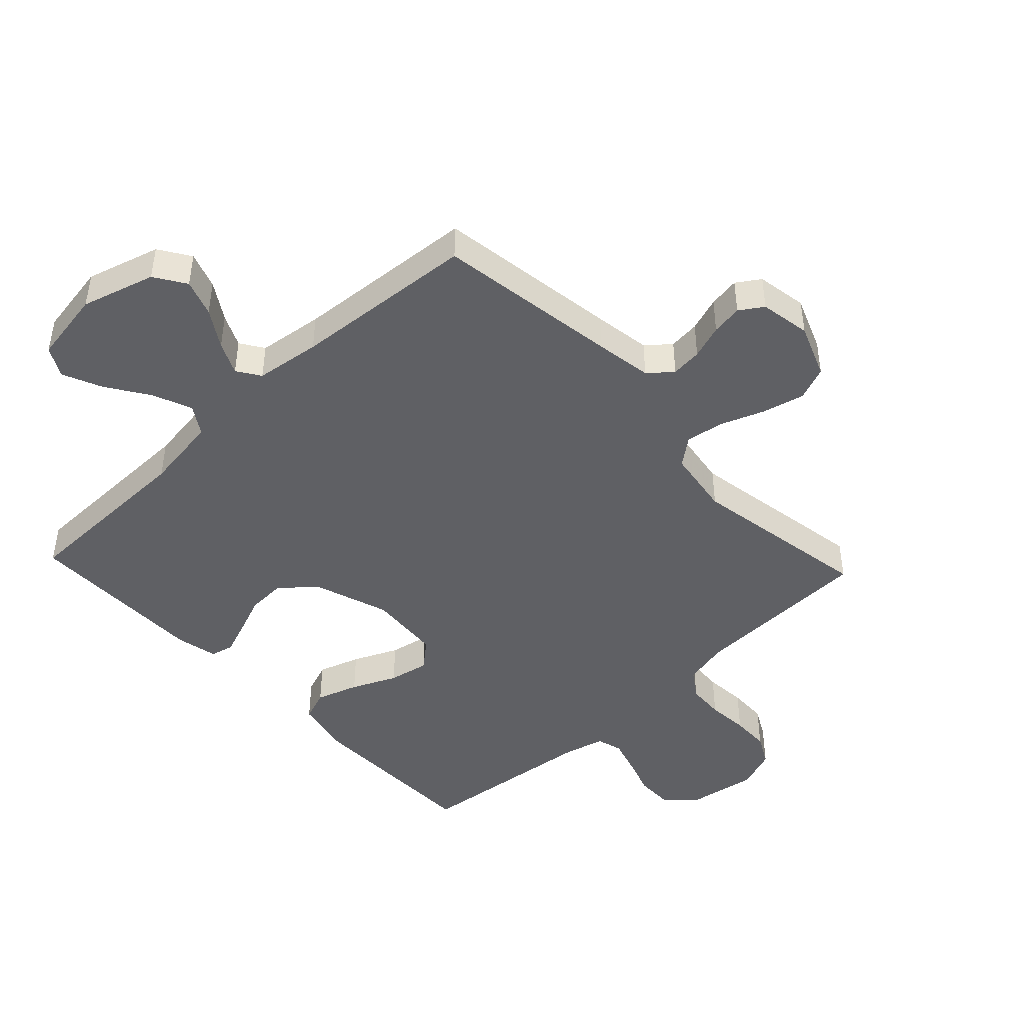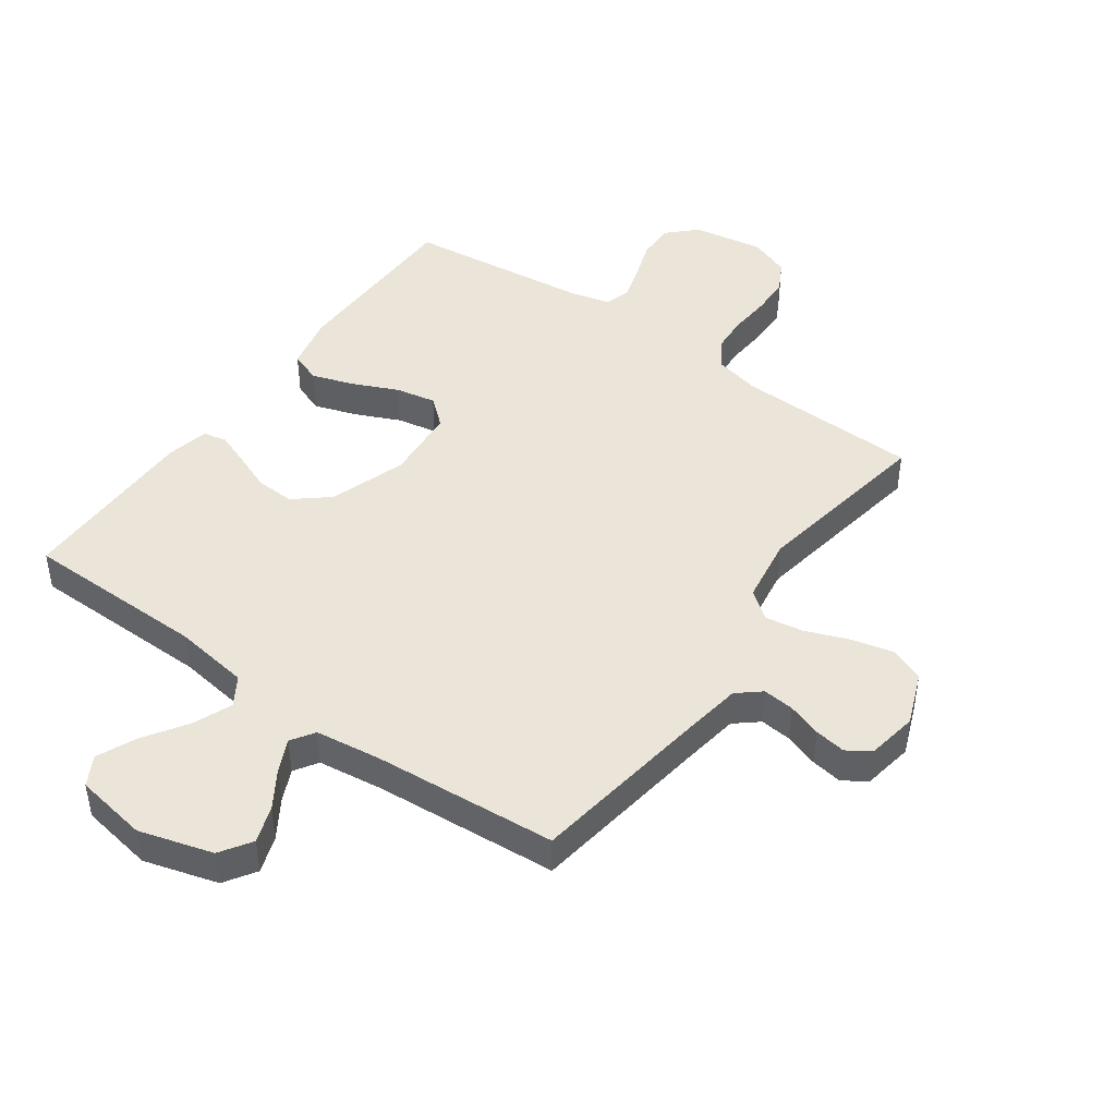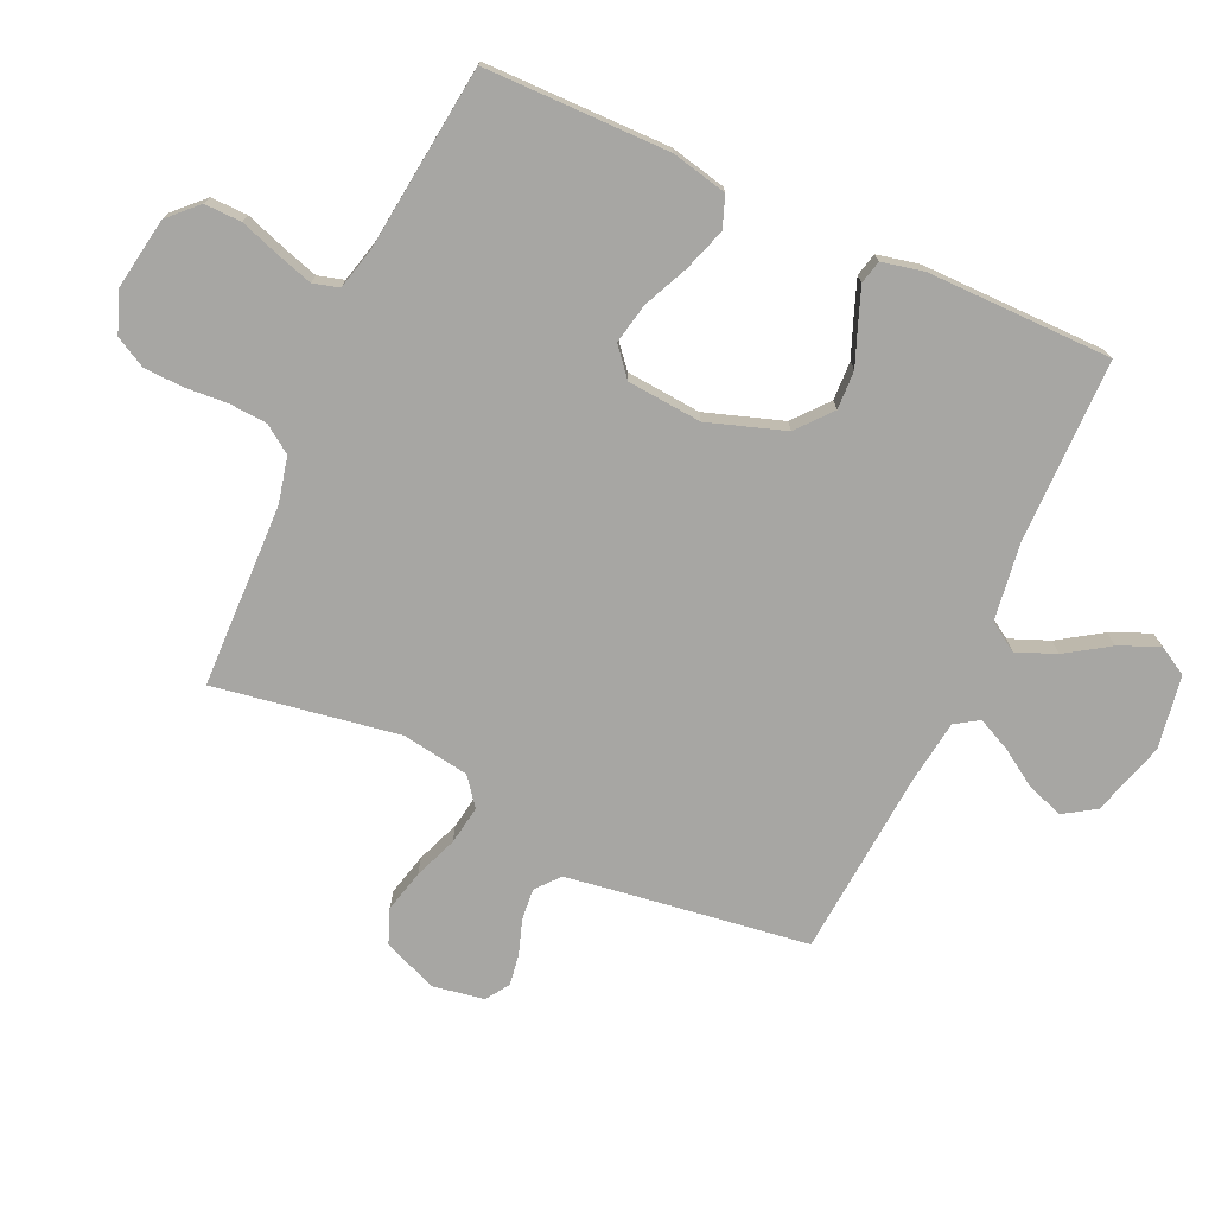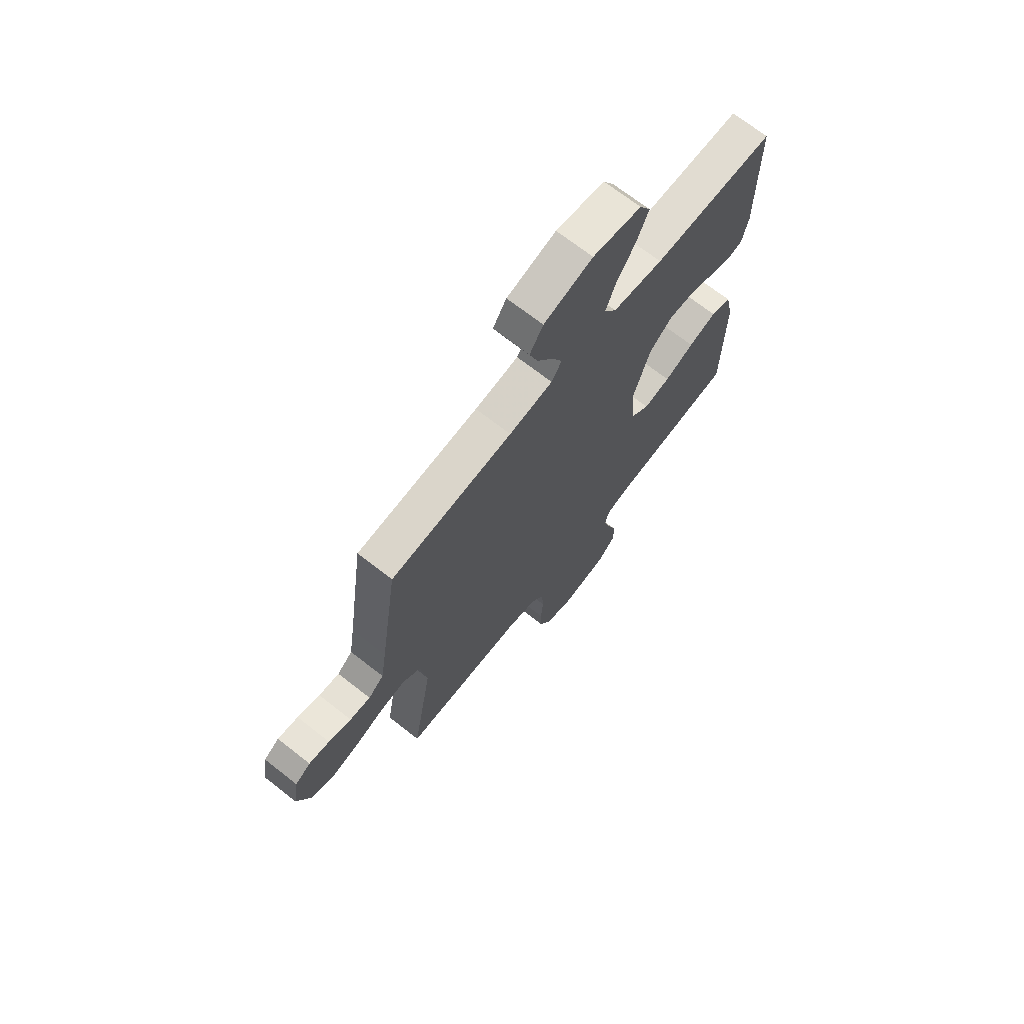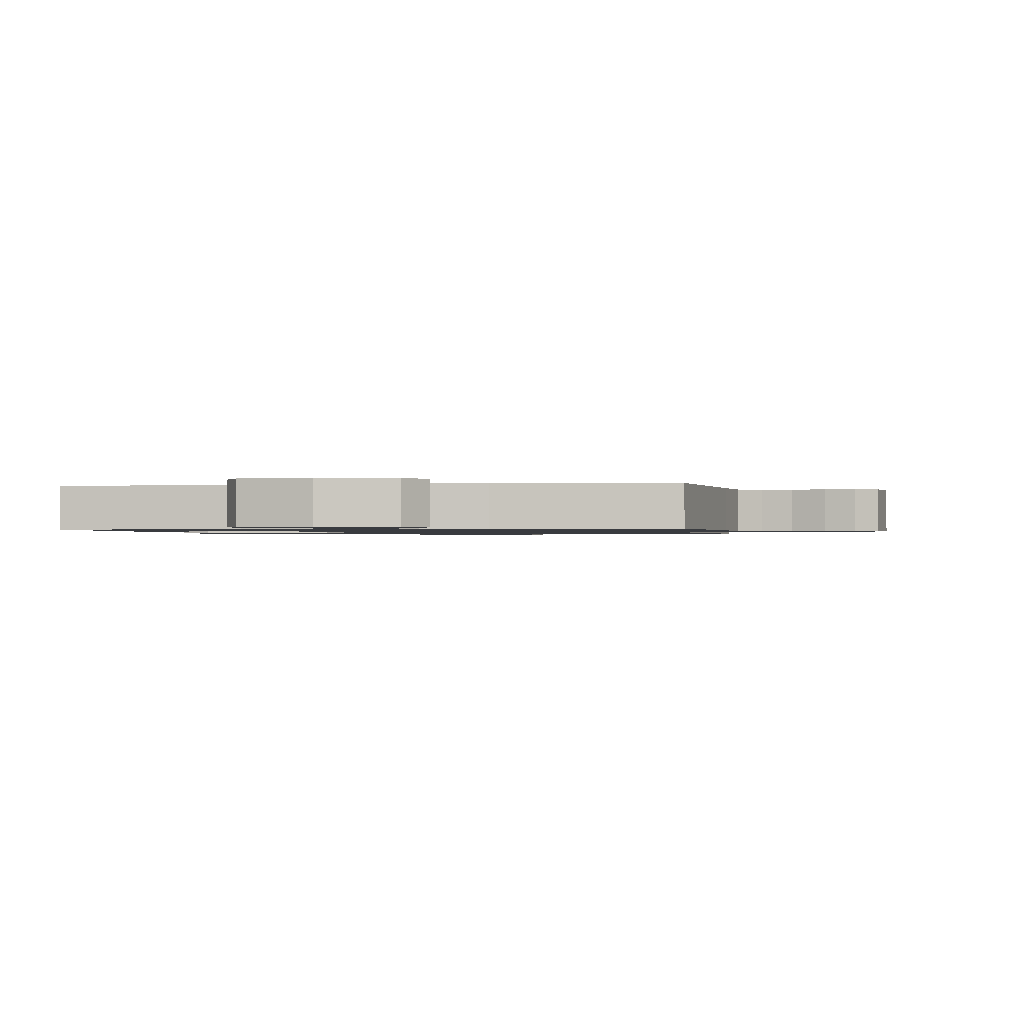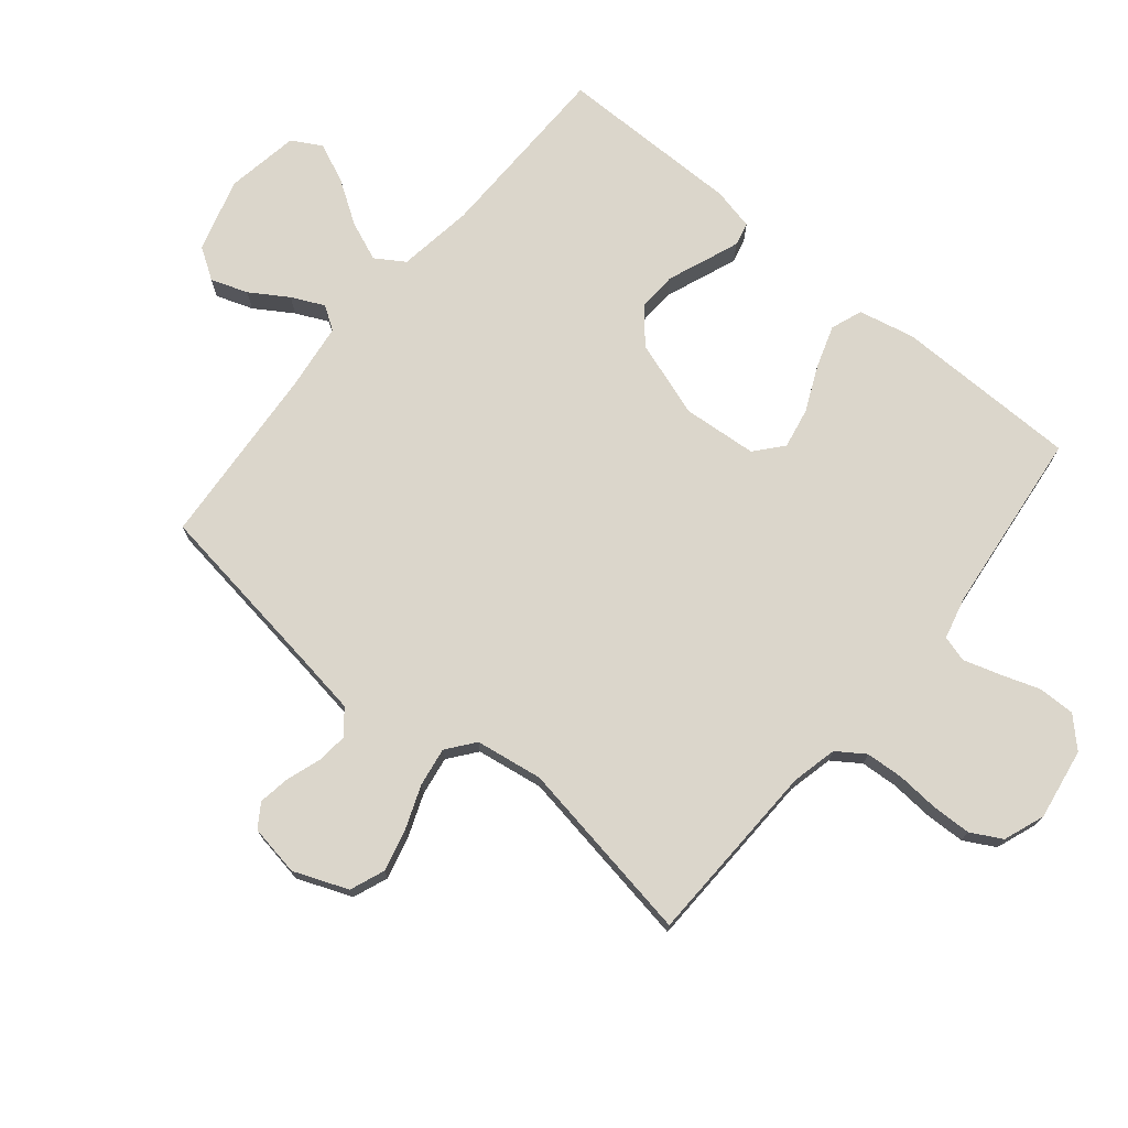
<metadata>
{"format":"obj","ext":"obj","renderer":"f3d","projection":"perspective","resolution":1024,"background":"white","views":[{"elev":-45.0,"azim":43.3,"up":"+Y"},{"elev":45.0,"azim":35.6,"up":"+Y"},{"elev":-74.1,"azim":-114.6,"up":"+Y"},{"elev":69.9,"azim":128.1,"up":"+Z"},{"elev":-1.0,"azim":9.2,"up":"+Y"},{"elev":73.5,"azim":129.6,"up":"+Y"}]}
</metadata>
<code>
v -0.5 0.07 -0.5
v -0.503 0.07 -0.2
v -0.483 0.07 -0.109
v -0.432 0.07 -0.09
v -0.363 0.07 -0.113
v -0.29 0.07 -0.146
v -0.224 0.07 -0.159
v -0.179 0.07 -0.121
v -0.169 0.07 0
v -0.211 0.07 0.125
v -0.267 0.07 0.172
v -0.33 0.07 0.169
v -0.393 0.07 0.144
v -0.448 0.07 0.123
v -0.486 0.07 0.132
v -0.501 0.07 0.2
v -0.5 0.07 0.5
v -0.2 0.07 0.504
v -0.076 0.07 0.522
v -0.046 0.07 0.569
v -0.072 0.07 0.633
v -0.118 0.07 0.703
v -0.146 0.07 0.767
v -0.119 0.07 0.815
v 0 0.07 0.835
v 0.12 0.07 0.8
v 0.153 0.07 0.749
v 0.132 0.07 0.689
v 0.093 0.07 0.628
v 0.068 0.07 0.575
v 0.093 0.07 0.537
v 0.2 0.07 0.523
v 0.5 0.07 0.5
v 0.543 0.07 0.2
v 0.557 0.07 0.108
v 0.595 0.07 0.076
v 0.646 0.07 0.081
v 0.702 0.07 0.1
v 0.753 0.07 0.108
v 0.791 0.07 0.083
v 0.805 0.07 0
v 0.77 0.07 -0.088
v 0.714 0.07 -0.11
v 0.645 0.07 -0.093
v 0.575 0.07 -0.066
v 0.512 0.07 -0.056
v 0.467 0.07 -0.091
v 0.45 0.07 -0.2
v 0.5 0.07 -0.5
v 0.2 0.07 -0.509
v 0.126 0.07 -0.526
v 0.095 0.07 -0.571
v 0.091 0.07 -0.632
v 0.096 0.07 -0.701
v 0.094 0.07 -0.765
v 0.067 0.07 -0.815
v 0 0.07 -0.84
v -0.116 0.07 -0.821
v -0.161 0.07 -0.776
v -0.16 0.07 -0.716
v -0.138 0.07 -0.652
v -0.12 0.07 -0.593
v -0.132 0.07 -0.551
v -0.2 0.07 -0.534
v -0.5 0 -0.5
v -0.503 0 -0.2
v -0.483 0 -0.109
v -0.432 0 -0.09
v -0.363 0 -0.113
v -0.29 0 -0.146
v -0.224 0 -0.159
v -0.179 0 -0.121
v -0.169 0 0
v -0.211 0 0.125
v -0.267 0 0.172
v -0.33 0 0.169
v -0.393 0 0.144
v -0.448 0 0.123
v -0.486 0 0.132
v -0.501 0 0.2
v -0.5 0 0.5
v -0.2 0 0.504
v -0.076 0 0.522
v -0.046 0 0.569
v -0.072 0 0.633
v -0.118 0 0.703
v -0.146 0 0.767
v -0.119 0 0.815
v 0 0 0.835
v 0.12 0 0.8
v 0.153 0 0.749
v 0.132 0 0.689
v 0.093 0 0.628
v 0.068 0 0.575
v 0.093 0 0.537
v 0.2 0 0.523
v 0.5 0 0.5
v 0.543 0 0.2
v 0.557 0 0.108
v 0.595 0 0.076
v 0.646 0 0.081
v 0.702 0 0.1
v 0.753 0 0.108
v 0.791 0 0.083
v 0.805 0 0
v 0.77 0 -0.088
v 0.714 0 -0.11
v 0.645 0 -0.093
v 0.575 0 -0.066
v 0.512 0 -0.056
v 0.467 0 -0.091
v 0.45 0 -0.2
v 0.5 0 -0.5
v 0.2 0 -0.509
v 0.126 0 -0.526
v 0.095 0 -0.571
v 0.091 0 -0.632
v 0.096 0 -0.701
v 0.094 0 -0.765
v 0.067 0 -0.815
v 0 0 -0.84
v -0.116 0 -0.821
v -0.161 0 -0.776
v -0.16 0 -0.716
v -0.138 0 -0.652
v -0.12 0 -0.593
v -0.132 0 -0.551
v -0.2 0 -0.534
f 59 60 61
f 58 59 61
f 57 58 61
f 56 57 61
f 55 56 61
f 54 55 61
f 53 54 61
f 52 53 61 62
f 51 52 62 63
f 48 49 50
f 51 63 64
f 50 51 64
f 48 50 64
f 47 48 64
f 43 44 45
f 42 43 45
f 41 42 45
f 40 41 45
f 39 40 45
f 38 39 45
f 37 38 45
f 36 37 45 46
f 47 64 1
f 46 47 1
f 36 46 1
f 35 36 1
f 27 28 29
f 26 27 29
f 25 26 29
f 24 25 29
f 23 24 29
f 22 23 29
f 21 22 29
f 20 21 29 30
f 19 20 30 31
f 16 17 18
f 15 16 18
f 14 15 18
f 13 14 18
f 12 13 18
f 19 31 32
f 18 19 32
f 12 18 32
f 11 12 32
f 4 5 6
f 3 4 6
f 2 3 6
f 1 2 6
f 1 6 7
f 1 7 8
f 35 1 8
f 34 35 8
f 32 33 34
f 11 32 34
f 10 11 34
f 34 8 9
f 9 10 34
f 125 124 123
f 125 123 122
f 125 122 121
f 125 121 120
f 125 120 119
f 125 119 118
f 125 118 117
f 126 125 117 116
f 127 126 116 115
f 114 113 112
f 128 127 115
f 128 115 114
f 128 114 112
f 128 112 111
f 109 108 107
f 109 107 106
f 109 106 105
f 109 105 104
f 109 104 103
f 109 103 102
f 109 102 101
f 110 109 101 100
f 65 128 111
f 65 111 110
f 65 110 100
f 65 100 99
f 93 92 91
f 93 91 90
f 93 90 89
f 93 89 88
f 93 88 87
f 93 87 86
f 93 86 85
f 94 93 85 84
f 95 94 84 83
f 82 81 80
f 82 80 79
f 82 79 78
f 82 78 77
f 82 77 76
f 96 95 83
f 96 83 82
f 96 82 76
f 96 76 75
f 70 69 68
f 70 68 67
f 70 67 66
f 70 66 65
f 71 70 65
f 72 71 65
f 72 65 99
f 72 99 98
f 98 97 96
f 98 96 75
f 98 75 74
f 73 72 98
f 98 74 73
f 1 65 66 2
f 2 66 67 3
f 3 67 68 4
f 4 68 69 5
f 5 69 70 6
f 6 70 71 7
f 7 71 72 8
f 8 72 73 9
f 9 73 74 10
f 10 74 75 11
f 11 75 76 12
f 12 76 77 13
f 13 77 78 14
f 14 78 79 15
f 15 79 80 16
f 16 80 81 17
f 17 81 82 18
f 18 82 83 19
f 19 83 84 20
f 20 84 85 21
f 21 85 86 22
f 22 86 87 23
f 23 87 88 24
f 24 88 89 25
f 25 89 90 26
f 26 90 91 27
f 27 91 92 28
f 28 92 93 29
f 29 93 94 30
f 30 94 95 31
f 31 95 96 32
f 32 96 97 33
f 33 97 98 34
f 34 98 99 35
f 35 99 100 36
f 36 100 101 37
f 37 101 102 38
f 38 102 103 39
f 39 103 104 40
f 40 104 105 41
f 41 105 106 42
f 42 106 107 43
f 43 107 108 44
f 44 108 109 45
f 45 109 110 46
f 46 110 111 47
f 47 111 112 48
f 48 112 113 49
f 49 113 114 50
f 50 114 115 51
f 51 115 116 52
f 52 116 117 53
f 53 117 118 54
f 54 118 119 55
f 55 119 120 56
f 56 120 121 57
f 57 121 122 58
f 58 122 123 59
f 59 123 124 60
f 60 124 125 61
f 61 125 126 62
f 62 126 127 63
f 63 127 128 64
f 64 128 65 1

</code>
